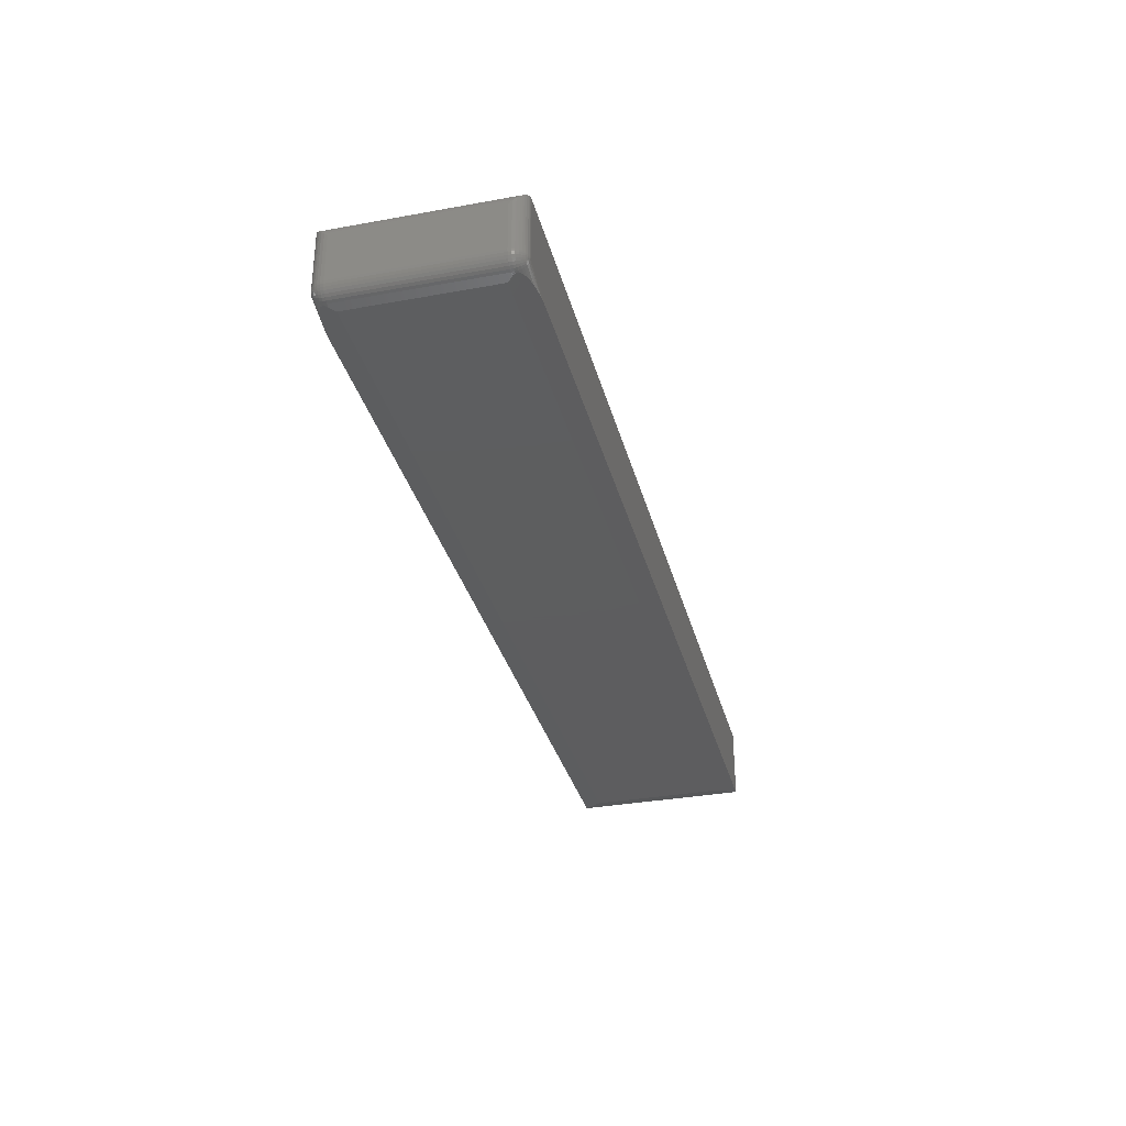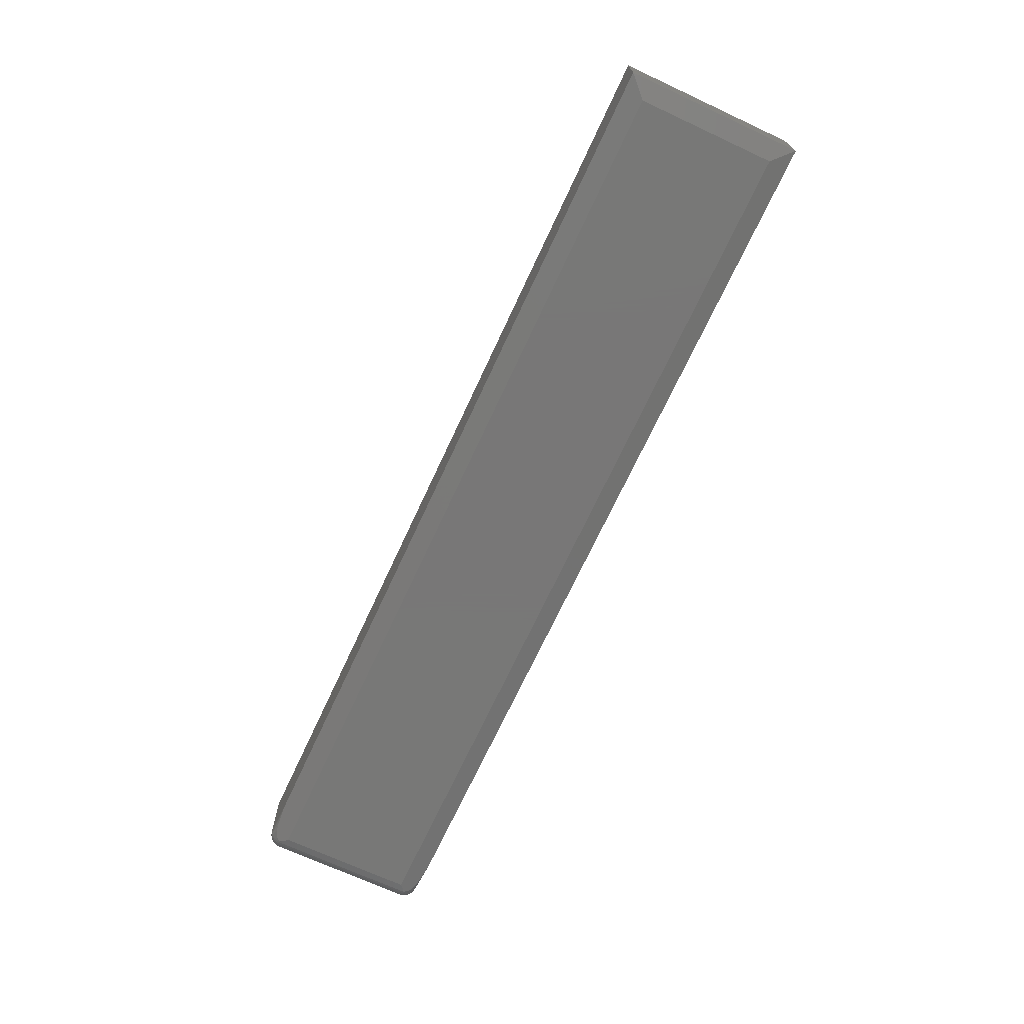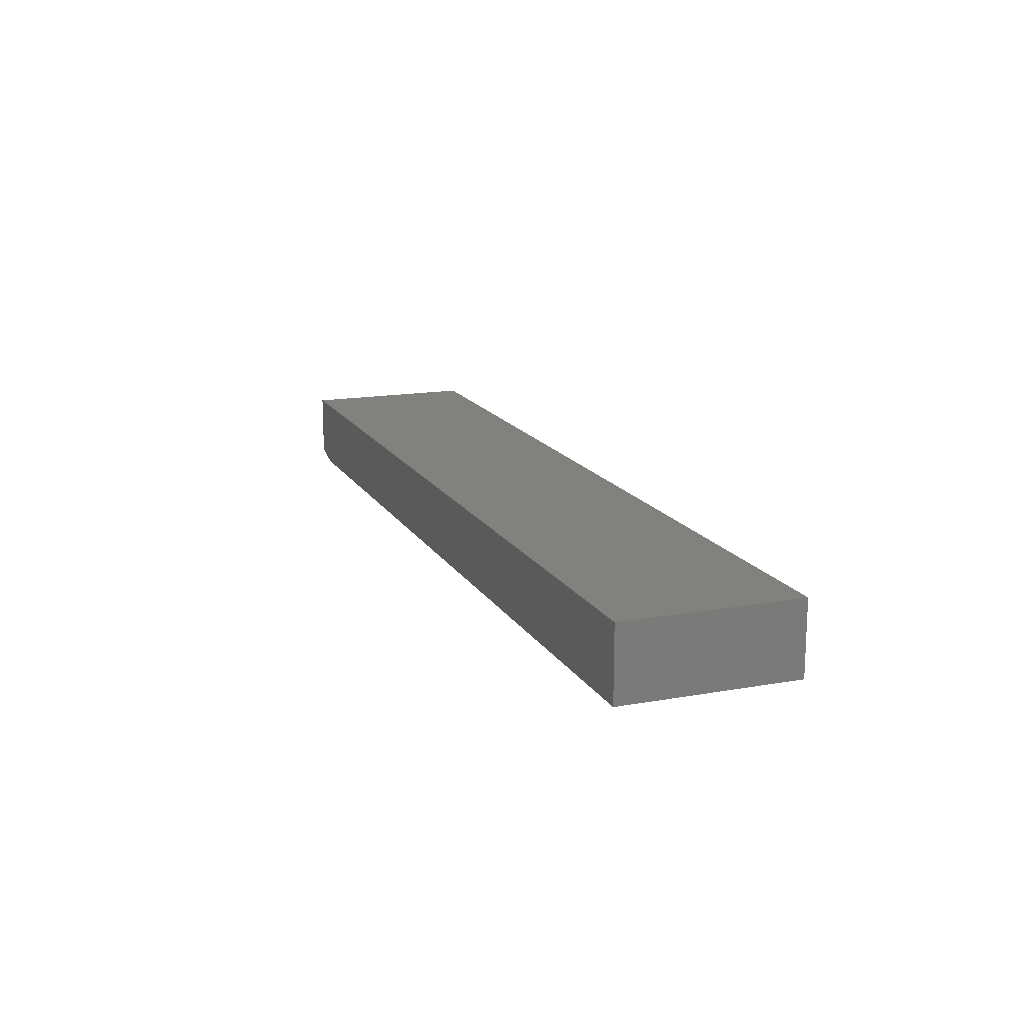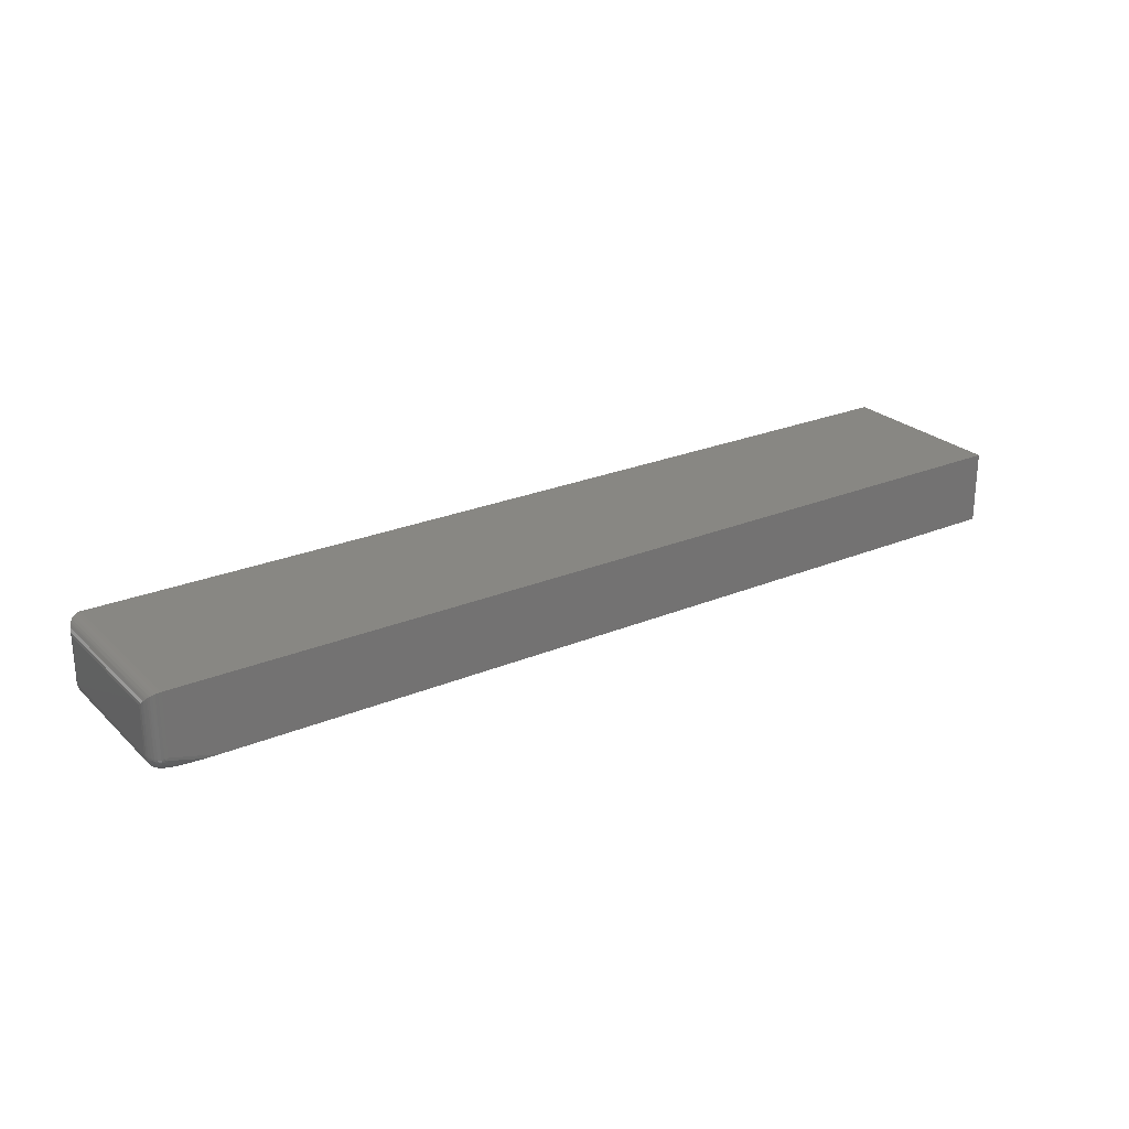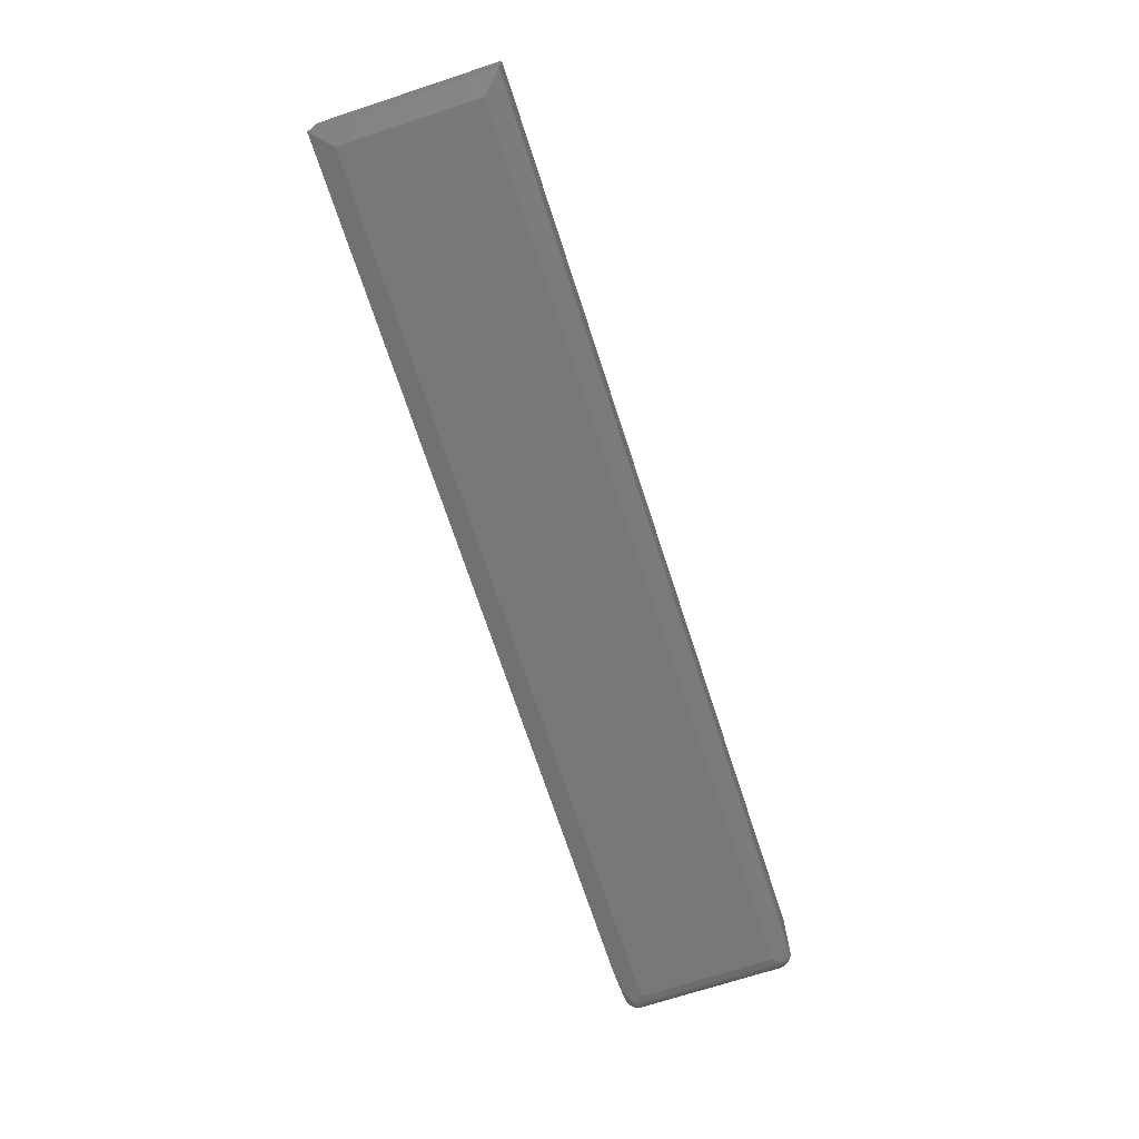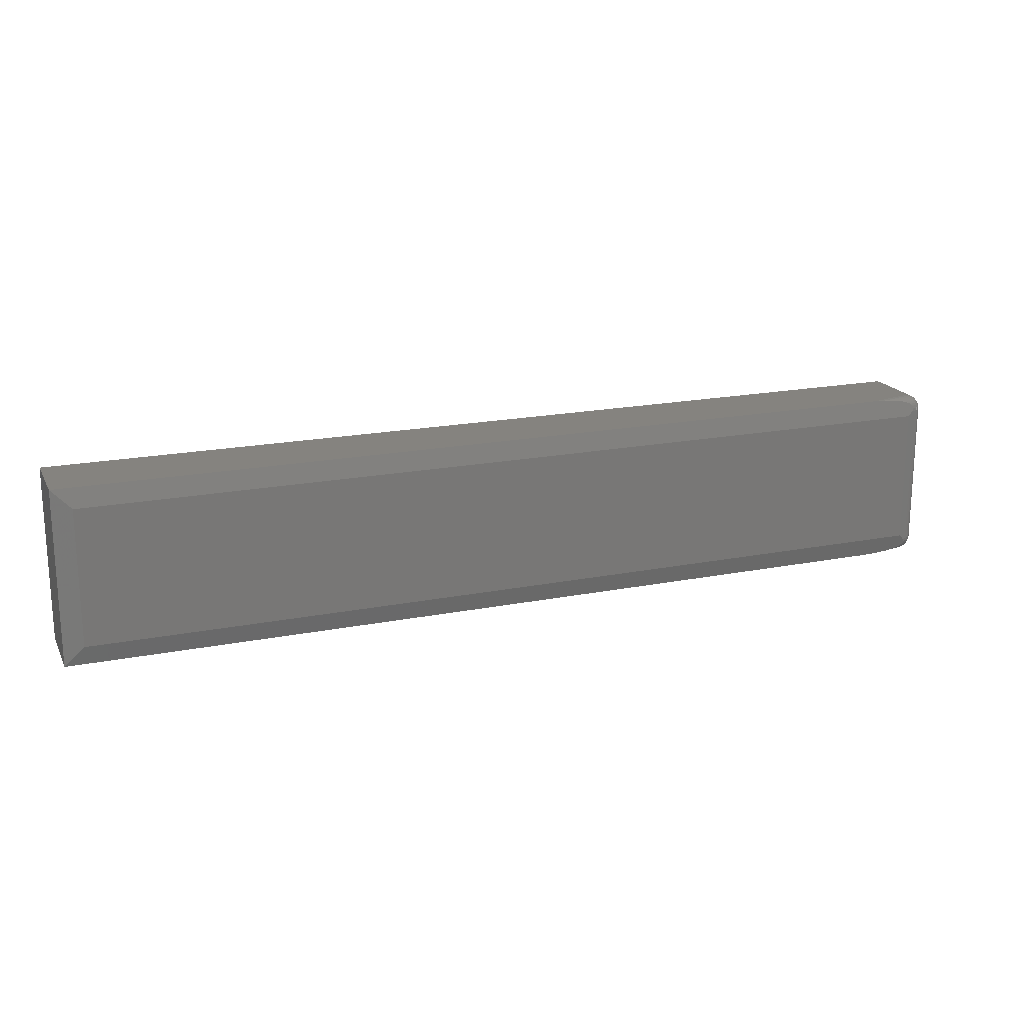
<metadata>
{"format":"stl","ext":"stl","renderer":"f3d","projection":"perspective","resolution":1024,"background":"white","views":[{"elev":-33.1,"azim":104.1,"up":"+Y"},{"elev":-70.3,"azim":-114.9,"up":"+Y"},{"elev":15.6,"azim":-110.7,"up":"+Y"},{"elev":24.9,"azim":145.8,"up":"+Y"},{"elev":-70.9,"azim":-71.9,"up":"+Y"},{"elev":18.9,"azim":-20.6,"up":"+Z"}]}
</metadata>
<code>
# stl→obj: 182 verts, 360 faces
v 0.75 -0.09889 -0.125
v 0.75 -0.09889 0.1123
v 0.7496 -0.1033 -0.125
v 0.7496 -0.1033 0.1123
v 0.7483 -0.1076 -0.125
v 0.7483 -0.1076 0.1123
v 0.7463 -0.1115 -0.125
v 0.7463 -0.1115 0.1123
v 0.7436 -0.115 -0.125
v 0.7436 -0.115 0.1123
v 0.7403 -0.1179 -0.125
v 0.7403 -0.1179 0.1123
v 0.7364 -0.1201 -0.125
v 0.7364 -0.1201 0.1123
v 0.7322 -0.1216 -0.125
v 0.7322 -0.1216 0.1123
v 0.7276 -0.1206 0.122
v 0.7263 -0.1203 0.1233
v 0.7266 -0.123 0.1123
v 0.7118 -0.1187 0.1298
v 0.6992 -0.118 0.1325
v 0.7189 -0.1193 0.1274
v 0.7188 -0.125 0.1045
v 0.7242 -0.1199 0.1248
v 0.6735 -0.1173 0.1352
v 0.6534 -0.1172 0.1358
v -0.75 -0.1172 0.1358
v -0.7188 -0.125 0.1045
v 0.7276 -0.1228 0.1134
v 0.7284 -0.1225 0.1146
v 0.7293 -0.1219 0.1169
v 0.7293 -0.1215 0.1184
v 0.7287 -0.121 0.1205
v 0.7266 -0.123 -0.125
v 0.7188 -0.125 -0.1172
v 0.7242 -0.1199 -0.1375
v 0.7263 -0.1203 -0.136
v 0.7276 -0.1228 -0.1261
v 0.7276 -0.1206 -0.1347
v 0.7287 -0.121 -0.1331
v 0.7293 -0.1215 -0.1311
v 0.7293 -0.1219 -0.1296
v 0.7284 -0.1225 -0.1273
v -0.7188 -0.125 -0.1172
v -0.75 -0.1172 -0.1484
v 0.6534 -0.1172 -0.1484
v 0.6735 -0.1173 -0.1479
v 0.6992 -0.118 -0.1452
v 0.7118 -0.1187 -0.1425
v 0.7189 -0.1193 -0.1401
v -0.75 1.578e-17 0.1358
v 0.7266 1.832e-16 0.1358
v 0.7266 -0.09889 0.1358
v 0.75 -0.02344 -0.125
v 0.75 -0.02344 0.1123
v -0.75 0 -0.1484
v 0.7266 1.639e-16 -0.1484
v 0.7266 -0.09889 -0.1484
v 0.7295 -0.0001798 0.1356
v 0.7311 -0.09889 0.1353
v 0.7495 -0.01858 0.1172
v 0.7495 -0.09889 0.1169
v 0.7313 -0.0004912 0.1353
v 0.7332 -0.0009455 0.1348
v 0.7355 -0.09889 0.134
v 0.735 -0.00156 0.1342
v 0.7384 -0.003206 0.1326
v 0.7396 -0.09889 0.1318
v 0.7415 -0.005381 0.1304
v 0.7431 -0.09889 0.1289
v 0.7442 -0.008017 0.1278
v 0.7454 -0.009469 0.1263
v 0.7461 -0.09889 0.1254
v 0.748 -0.0139 0.1219
v 0.7482 -0.09889 0.1213
v 0.7277 -0.1033 0.1353
v 0.7321 -0.1212 0.1169
v 0.7318 -0.1199 0.1213
v 0.7313 -0.1178 0.1254
v 0.7306 -0.115 0.1289
v 0.7297 -0.1115 0.1318
v 0.7287 -0.1076 0.134
v 0.7495 -0.01858 -0.1299
v 0.735 -0.00156 -0.1469
v 0.7384 -0.003206 -0.1452
v 0.7415 -0.005381 -0.1431
v 0.7442 -0.008017 -0.1404
v 0.7454 -0.009469 -0.139
v 0.748 -0.0139 -0.1345
v 0.7295 -0.0001798 -0.1483
v 0.7313 -0.0004912 -0.1479
v 0.7332 -0.0009455 -0.1475
v 0.7277 -0.1033 -0.148
v 0.7321 -0.1212 -0.1296
v 0.7318 -0.1199 -0.134
v 0.7313 -0.1178 -0.138
v 0.7306 -0.115 -0.1416
v 0.7297 -0.1115 -0.1445
v 0.7287 -0.1076 -0.1467
v 0.7311 -0.09889 -0.148
v 0.7495 -0.09889 -0.1296
v 0.7482 -0.09889 -0.134
v 0.7461 -0.09889 -0.138
v 0.7431 -0.09889 -0.1416
v 0.7396 -0.09889 -0.1445
v 0.7355 -0.09889 -0.1467
v 0.7308 -0.1006 -0.148
v 0.7299 -0.102 -0.148
v 0.7349 -0.1022 -0.1467
v 0.7331 -0.1051 -0.1467
v 0.7362 -0.1197 -0.1296
v 0.7357 -0.1185 -0.134
v 0.7348 -0.1166 -0.138
v 0.7335 -0.1139 -0.1416
v 0.732 -0.1107 -0.1445
v 0.7303 -0.107 -0.1467
v 0.7491 -0.1032 -0.1296
v 0.7478 -0.103 -0.134
v 0.7457 -0.1026 -0.138
v 0.7428 -0.102 -0.1416
v 0.7394 -0.1013 -0.1445
v 0.7354 -0.1006 -0.1467
v 0.7479 -0.1074 -0.1296
v 0.7467 -0.1069 -0.134
v 0.7447 -0.1061 -0.138
v 0.742 -0.105 -0.1416
v 0.7387 -0.1037 -0.1445
v 0.7459 -0.1113 -0.1296
v 0.7448 -0.1105 -0.134
v 0.743 -0.1094 -0.138
v 0.7405 -0.1078 -0.1416
v 0.7375 -0.1059 -0.1445
v 0.7341 -0.1037 -0.1467
v 0.7433 -0.1147 -0.1296
v 0.7423 -0.1138 -0.134
v 0.7407 -0.1123 -0.138
v 0.7386 -0.1103 -0.1416
v 0.736 -0.1078 -0.1445
v 0.74 -0.1175 -0.1296
v 0.7392 -0.1165 -0.134
v 0.7379 -0.1147 -0.138
v 0.7362 -0.1123 -0.1416
v 0.7342 -0.1095 -0.1445
v 0.7318 -0.1062 -0.1467
v 0.7292 -0.1026 0.1353
v 0.7304 -0.1013 0.1353
v 0.7318 -0.1062 0.134
v 0.7341 -0.1037 0.134
v 0.7491 -0.1032 0.1169
v 0.7478 -0.103 0.1213
v 0.7457 -0.1026 0.1254
v 0.7428 -0.102 0.1289
v 0.7394 -0.1013 0.1318
v 0.7354 -0.1006 0.134
v 0.7362 -0.1197 0.1169
v 0.7357 -0.1185 0.1213
v 0.7348 -0.1166 0.1254
v 0.7335 -0.1139 0.1289
v 0.732 -0.1107 0.1318
v 0.7303 -0.107 0.134
v 0.74 -0.1175 0.1169
v 0.7392 -0.1165 0.1213
v 0.7379 -0.1147 0.1254
v 0.7362 -0.1123 0.1289
v 0.7342 -0.1095 0.1318
v 0.7433 -0.1147 0.1169
v 0.7423 -0.1138 0.1213
v 0.7407 -0.1123 0.1254
v 0.7386 -0.1103 0.1289
v 0.736 -0.1078 0.1318
v 0.7331 -0.1051 0.134
v 0.7459 -0.1113 0.1169
v 0.7448 -0.1105 0.1213
v 0.743 -0.1094 0.1254
v 0.7405 -0.1078 0.1289
v 0.7375 -0.1059 0.1318
v 0.7479 -0.1074 0.1169
v 0.7467 -0.1069 0.1213
v 0.7447 -0.1061 0.1254
v 0.742 -0.105 0.1289
v 0.7387 -0.1037 0.1318
v 0.7349 -0.1022 0.134
f 1 2 3
f 3 2 4
f 3 4 5
f 5 4 6
f 5 6 7
f 7 6 8
f 7 8 9
f 9 8 10
f 9 10 11
f 11 10 12
f 11 12 13
f 13 12 14
f 13 14 15
f 15 14 16
f 17 18 19
f 20 21 22
f 23 19 18
f 23 18 24
f 23 24 22
f 23 22 21
f 23 21 25
f 23 25 26
f 23 26 27
f 23 27 28
f 29 30 31
f 29 31 32
f 29 32 33
f 29 33 17
f 29 17 19
f 34 15 35
f 19 23 16
f 16 23 35
f 16 35 15
f 36 37 34
f 37 38 34
f 39 40 41
f 42 39 41
f 42 37 39
f 37 42 43
f 37 43 38
f 35 44 45
f 35 45 46
f 35 46 47
f 35 47 48
f 35 48 49
f 35 49 50
f 35 50 36
f 35 36 34
f 51 27 52
f 52 27 26
f 52 26 53
f 1 54 2
f 2 54 55
f 45 56 46
f 46 56 57
f 46 57 58
f 56 51 57
f 57 51 52
f 53 59 52
f 53 60 59
f 2 61 62
f 2 55 61
f 59 60 63
f 64 63 60
f 60 65 64
f 64 65 66
f 67 66 65
f 65 68 67
f 69 67 68
f 68 70 69
f 69 70 71
f 72 71 70
f 70 73 72
f 74 72 73
f 74 73 75
f 74 75 62
f 74 62 61
f 53 25 76
f 53 26 25
f 30 77 31
f 31 77 78
f 32 31 78
f 32 78 33
f 78 17 33
f 17 78 79
f 18 17 79
f 18 79 24
f 22 24 79
f 79 80 22
f 22 80 20
f 20 80 81
f 20 81 21
f 21 81 82
f 21 82 25
f 25 82 76
f 16 77 30
f 16 30 29
f 16 29 19
f 55 83 61
f 55 54 83
f 84 67 85
f 85 67 69
f 85 69 86
f 86 69 71
f 86 71 87
f 87 71 72
f 87 72 88
f 88 72 74
f 88 74 89
f 89 74 61
f 89 61 83
f 57 52 90
f 90 52 59
f 90 59 91
f 91 59 63
f 91 63 92
f 92 63 64
f 92 64 84
f 84 64 66
f 84 66 67
f 46 93 47
f 46 58 93
f 94 42 41
f 94 41 40
f 94 40 95
f 95 40 39
f 95 39 37
f 95 37 96
f 96 37 36
f 96 36 50
f 96 50 97
f 50 49 97
f 98 97 49
f 49 48 98
f 99 98 48
f 48 47 99
f 99 47 93
f 15 34 38
f 15 38 43
f 15 43 42
f 15 42 94
f 58 90 100
f 58 57 90
f 54 101 83
f 54 1 101
f 83 101 102
f 83 102 89
f 89 102 103
f 89 103 88
f 88 103 104
f 104 87 88
f 86 87 104
f 104 105 86
f 86 105 85
f 85 105 106
f 85 106 84
f 84 106 100
f 92 84 100
f 92 100 91
f 90 91 100
f 107 100 106
f 108 107 109
f 93 108 110
f 58 100 107
f 58 107 108
f 58 108 93
f 13 15 111
f 111 15 94
f 111 94 112
f 112 94 95
f 112 95 113
f 113 95 96
f 113 96 114
f 114 96 97
f 114 97 115
f 115 97 98
f 115 98 116
f 116 98 99
f 116 99 93
f 1 3 101
f 101 3 117
f 101 117 102
f 102 117 118
f 102 118 103
f 103 118 119
f 103 119 104
f 104 119 120
f 104 120 105
f 105 120 121
f 105 121 106
f 106 121 122
f 106 122 107
f 3 5 117
f 117 5 123
f 117 123 118
f 118 123 124
f 118 124 119
f 119 124 125
f 119 125 120
f 120 125 126
f 120 126 121
f 121 126 127
f 121 127 122
f 122 127 109
f 122 109 107
f 5 7 123
f 123 7 128
f 123 128 124
f 124 128 129
f 124 129 125
f 125 129 130
f 125 130 126
f 126 130 131
f 126 131 127
f 127 131 132
f 127 132 109
f 109 132 133
f 109 133 108
f 7 9 128
f 128 9 134
f 128 134 129
f 129 134 135
f 129 135 130
f 130 135 136
f 130 136 131
f 131 136 137
f 131 137 132
f 132 137 138
f 132 138 133
f 133 138 110
f 133 110 108
f 9 11 134
f 134 11 139
f 134 139 135
f 135 139 140
f 135 140 136
f 136 140 141
f 136 141 137
f 137 141 142
f 137 142 138
f 138 142 143
f 138 143 110
f 110 143 144
f 110 144 93
f 11 13 139
f 139 13 111
f 139 111 140
f 140 111 112
f 140 112 141
f 141 112 113
f 141 113 142
f 142 113 114
f 142 114 143
f 143 114 115
f 143 115 144
f 144 115 116
f 144 116 93
f 145 76 82
f 146 145 147
f 60 146 148
f 53 76 145
f 53 145 146
f 53 146 60
f 4 2 149
f 149 2 62
f 149 62 150
f 150 62 75
f 150 75 151
f 151 75 73
f 151 73 152
f 152 73 70
f 152 70 153
f 153 70 68
f 153 68 154
f 154 68 65
f 154 65 60
f 16 14 77
f 77 14 155
f 77 155 78
f 78 155 156
f 78 156 79
f 79 156 157
f 79 157 80
f 80 157 158
f 80 158 81
f 81 158 159
f 81 159 82
f 82 159 160
f 82 160 145
f 14 12 155
f 155 12 161
f 155 161 156
f 156 161 162
f 156 162 157
f 157 162 163
f 157 163 158
f 158 163 164
f 158 164 159
f 159 164 165
f 159 165 160
f 160 165 147
f 160 147 145
f 12 10 161
f 161 10 166
f 161 166 162
f 162 166 167
f 162 167 163
f 163 167 168
f 163 168 164
f 164 168 169
f 164 169 165
f 165 169 170
f 165 170 147
f 147 170 171
f 147 171 146
f 10 8 166
f 166 8 172
f 166 172 167
f 167 172 173
f 167 173 168
f 168 173 174
f 168 174 169
f 169 174 175
f 169 175 170
f 170 175 176
f 170 176 171
f 171 176 148
f 171 148 146
f 8 6 172
f 172 6 177
f 172 177 173
f 173 177 178
f 173 178 174
f 174 178 179
f 174 179 175
f 175 179 180
f 175 180 176
f 176 180 181
f 176 181 148
f 148 181 182
f 148 182 60
f 6 4 177
f 177 4 149
f 177 149 178
f 178 149 150
f 178 150 179
f 179 150 151
f 179 151 180
f 180 151 152
f 180 152 181
f 181 152 153
f 181 153 182
f 182 153 154
f 182 154 60
f 44 35 28
f 28 35 23
f 27 51 45
f 45 51 56
f 27 45 28
f 28 45 44

</code>
